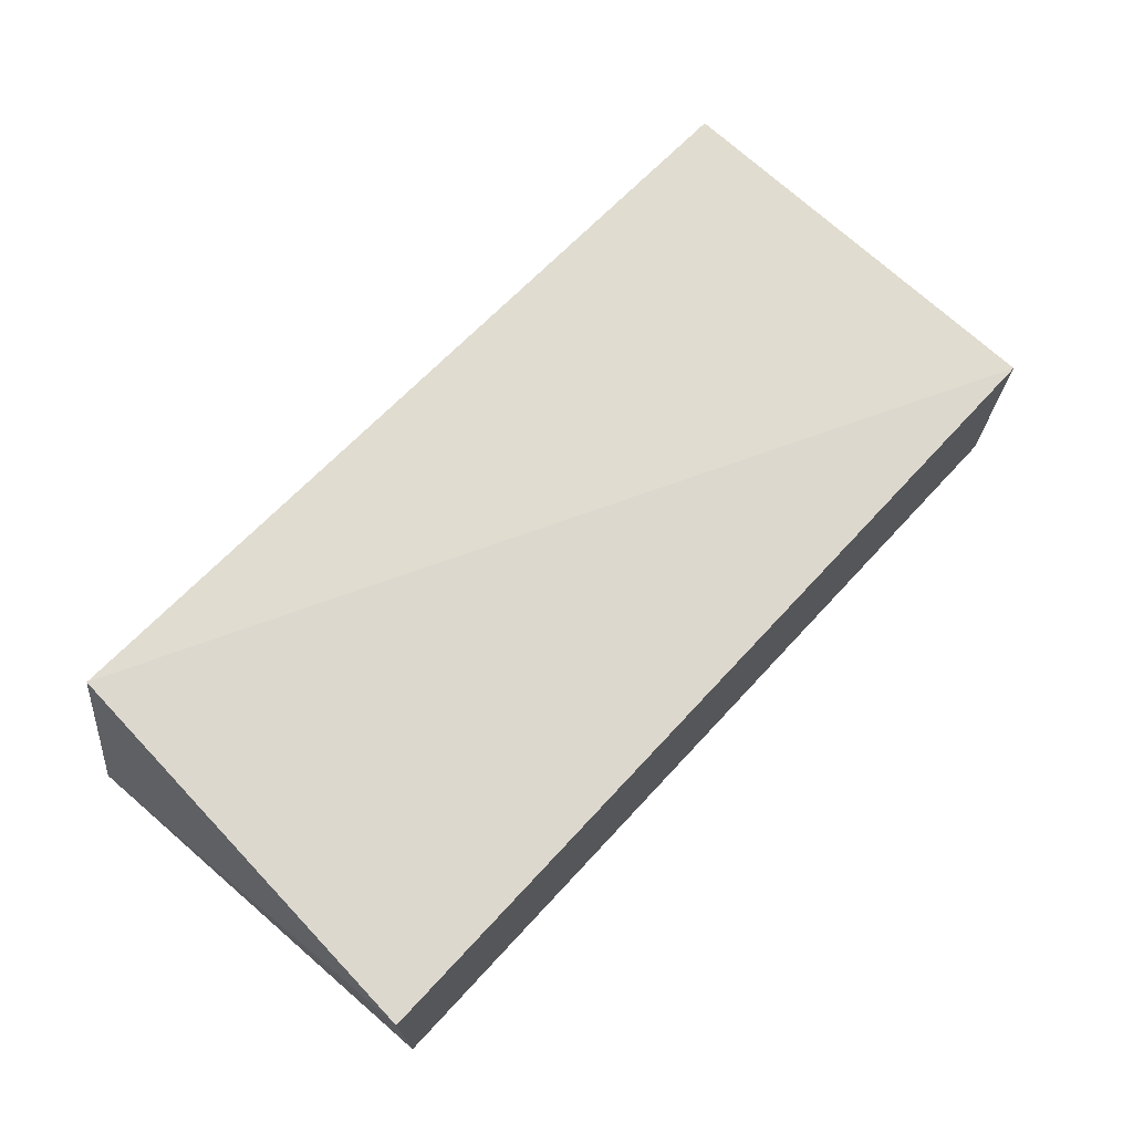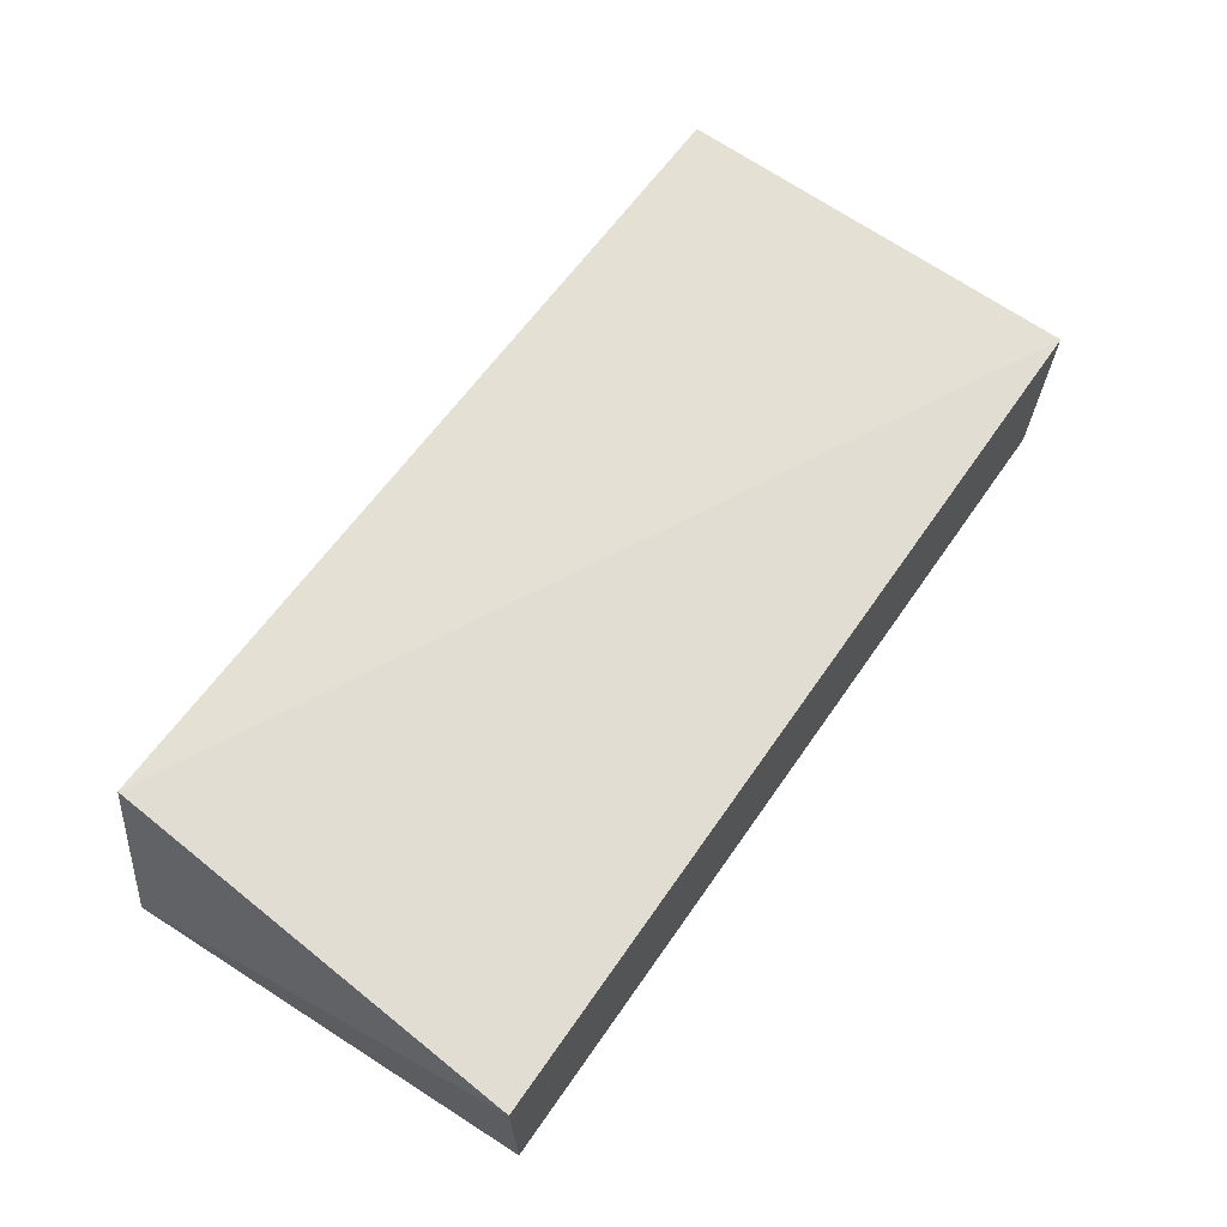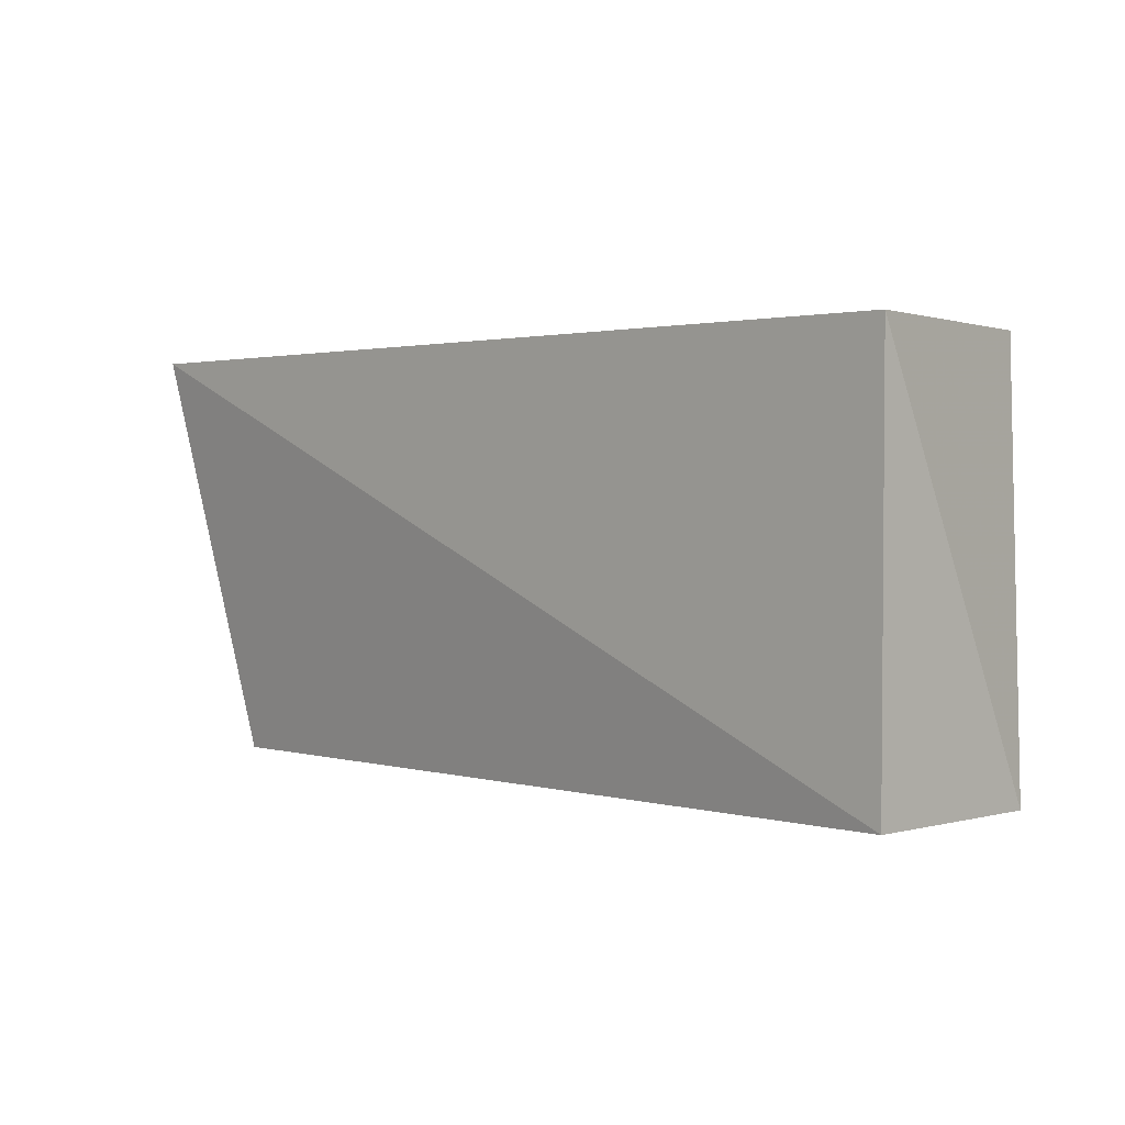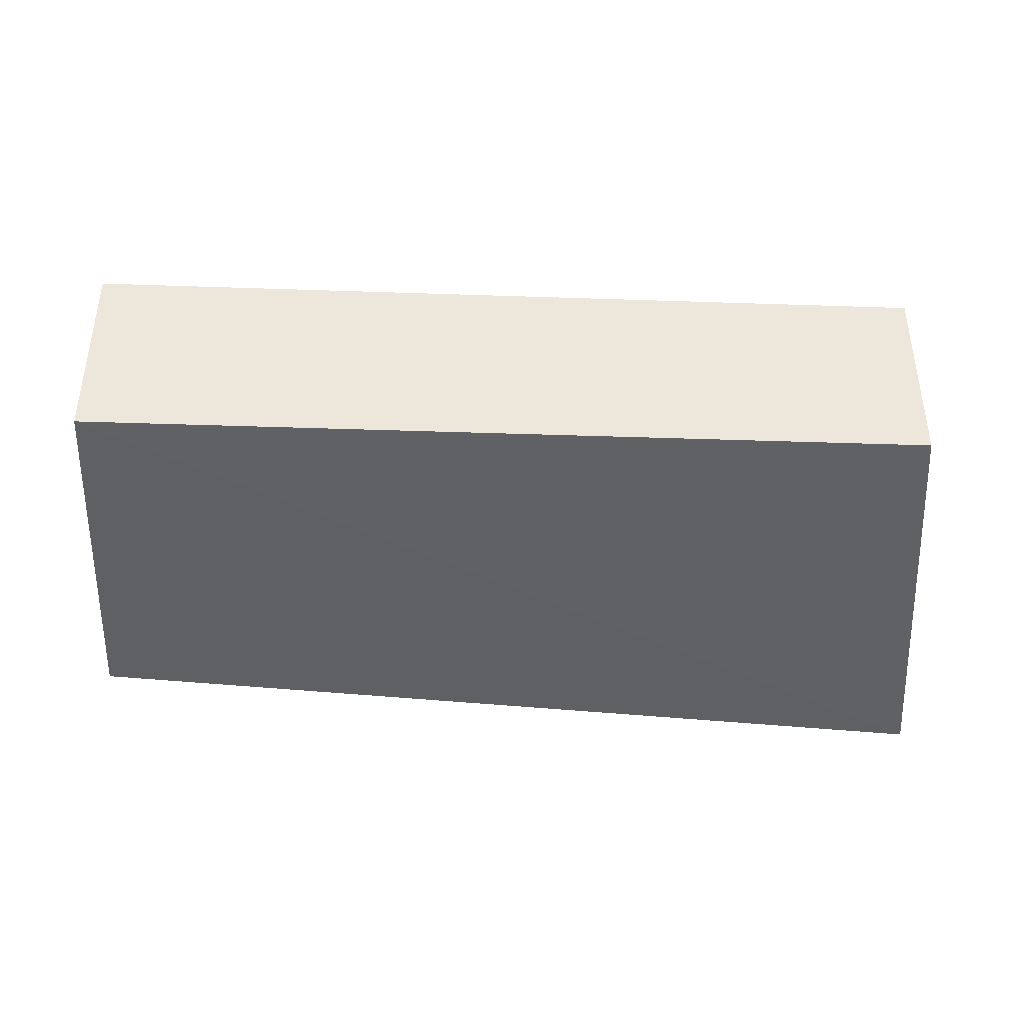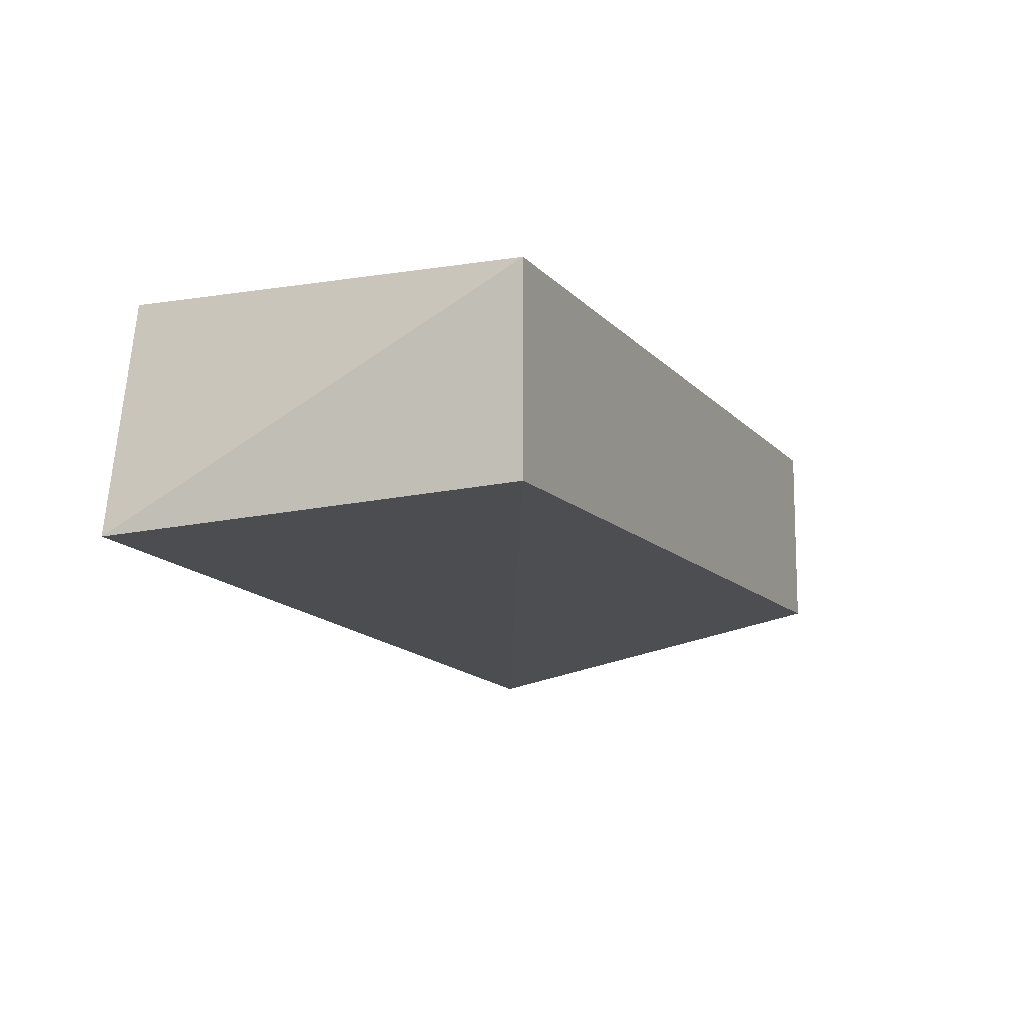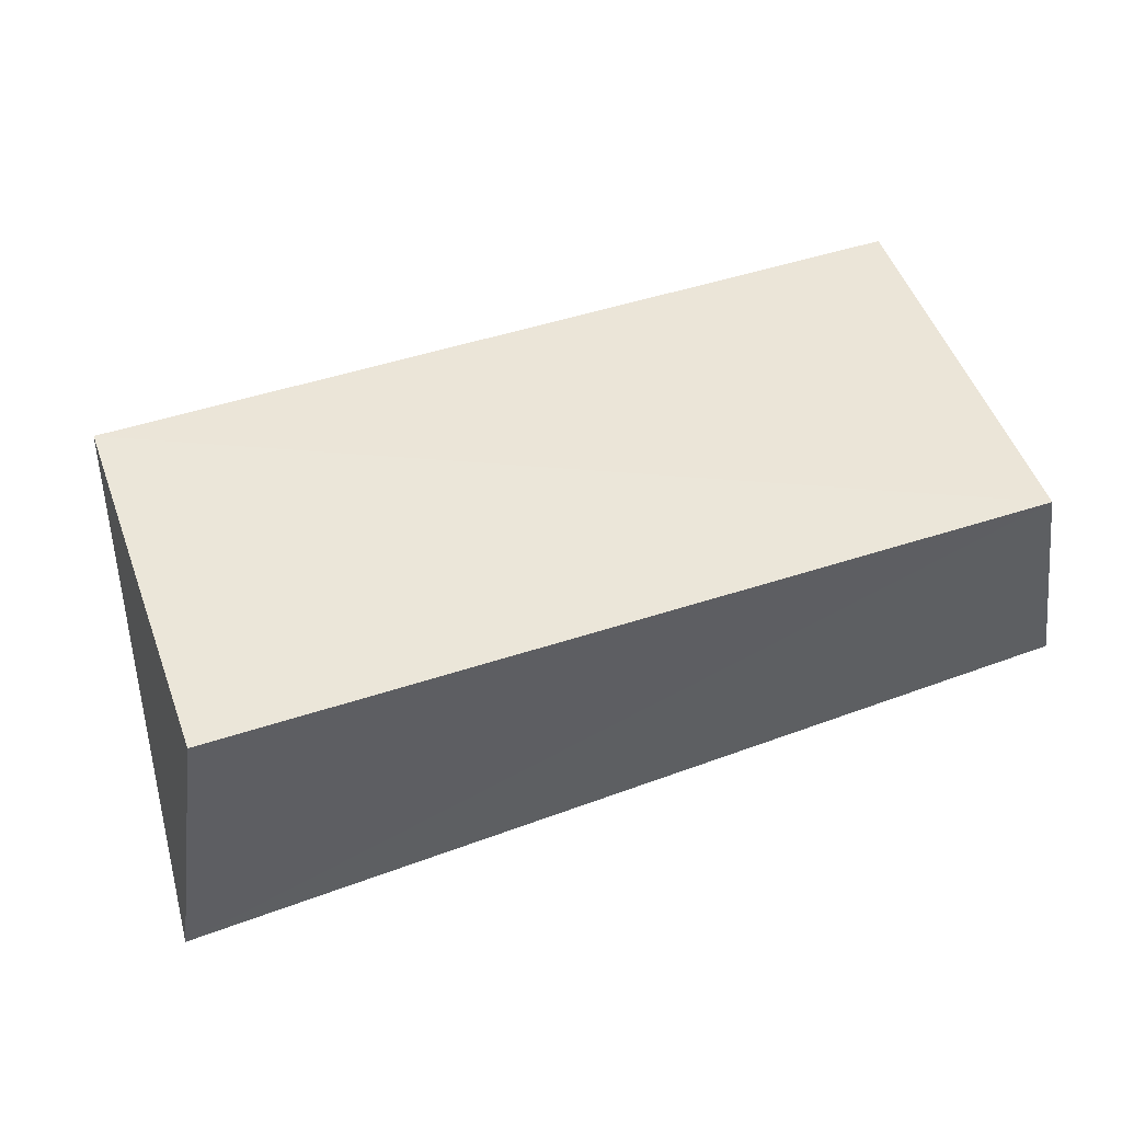
<metadata>
{"format":"obj","ext":"obj","renderer":"f3d","projection":"perspective","resolution":1024,"background":"white","views":[{"elev":70.7,"azim":132.9,"up":"+Y"},{"elev":67.2,"azim":125.0,"up":"+Y"},{"elev":1.5,"azim":46.0,"up":"+Z"},{"elev":-39.6,"azim":177.6,"up":"+Y"},{"elev":-11.4,"azim":114.2,"up":"+Y"},{"elev":49.0,"azim":-20.2,"up":"+Y"}]}
</metadata>
<code>
o ../../../cover058
v 36.8 23.58 -6.209
v 37.51 19.57 -6.209
v 37.25 23.24 -13.33
v 22.68 23.24 -13.33
v 21.92 18.63 -6.209
v 22.68 23.24 -6.5
v 37.25 19.88 -13.33
v 22.68 19.88 -13.33
f 1 2 3
f 1 3 4
f 5 2 1
f 6 5 1
f 6 1 4
f 6 4 5
f 7 3 2
f 7 2 5
f 7 4 3
f 8 7 5
f 8 5 4
f 8 4 7

</code>
